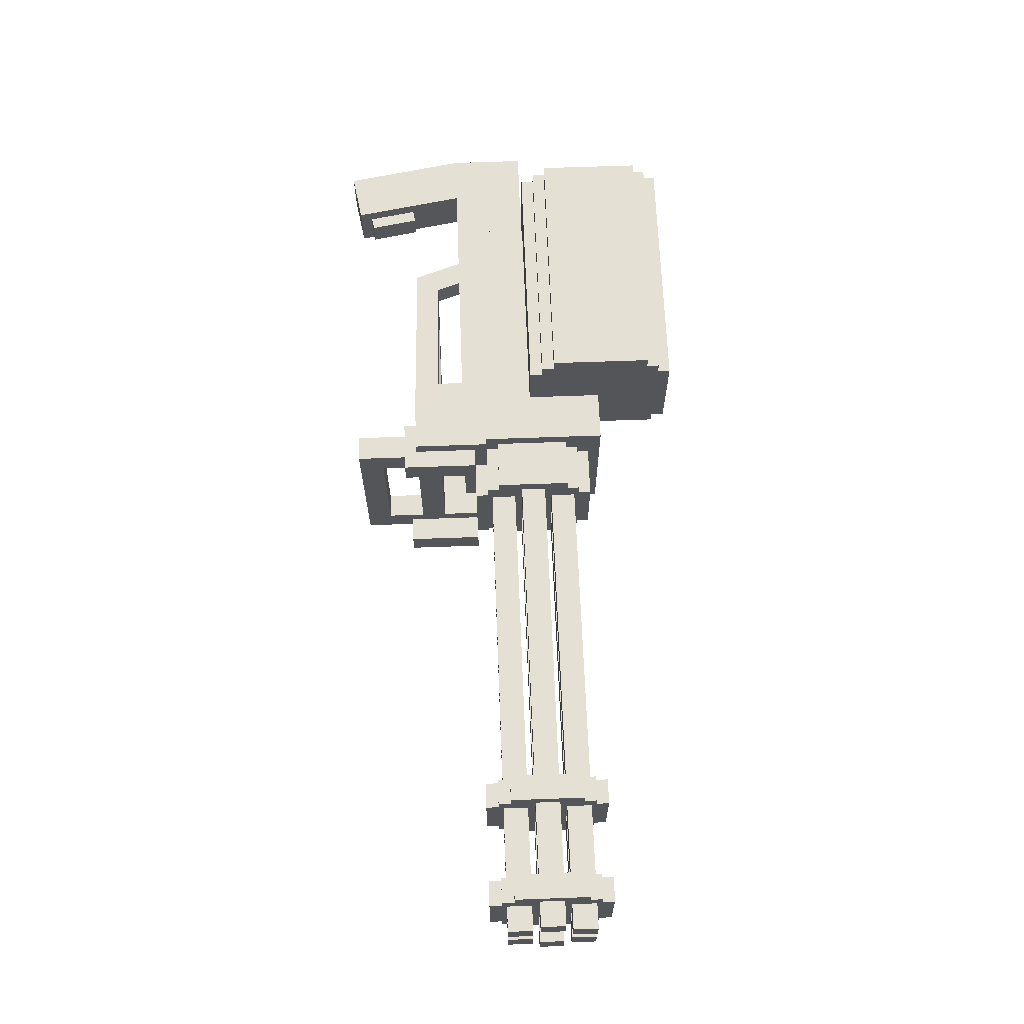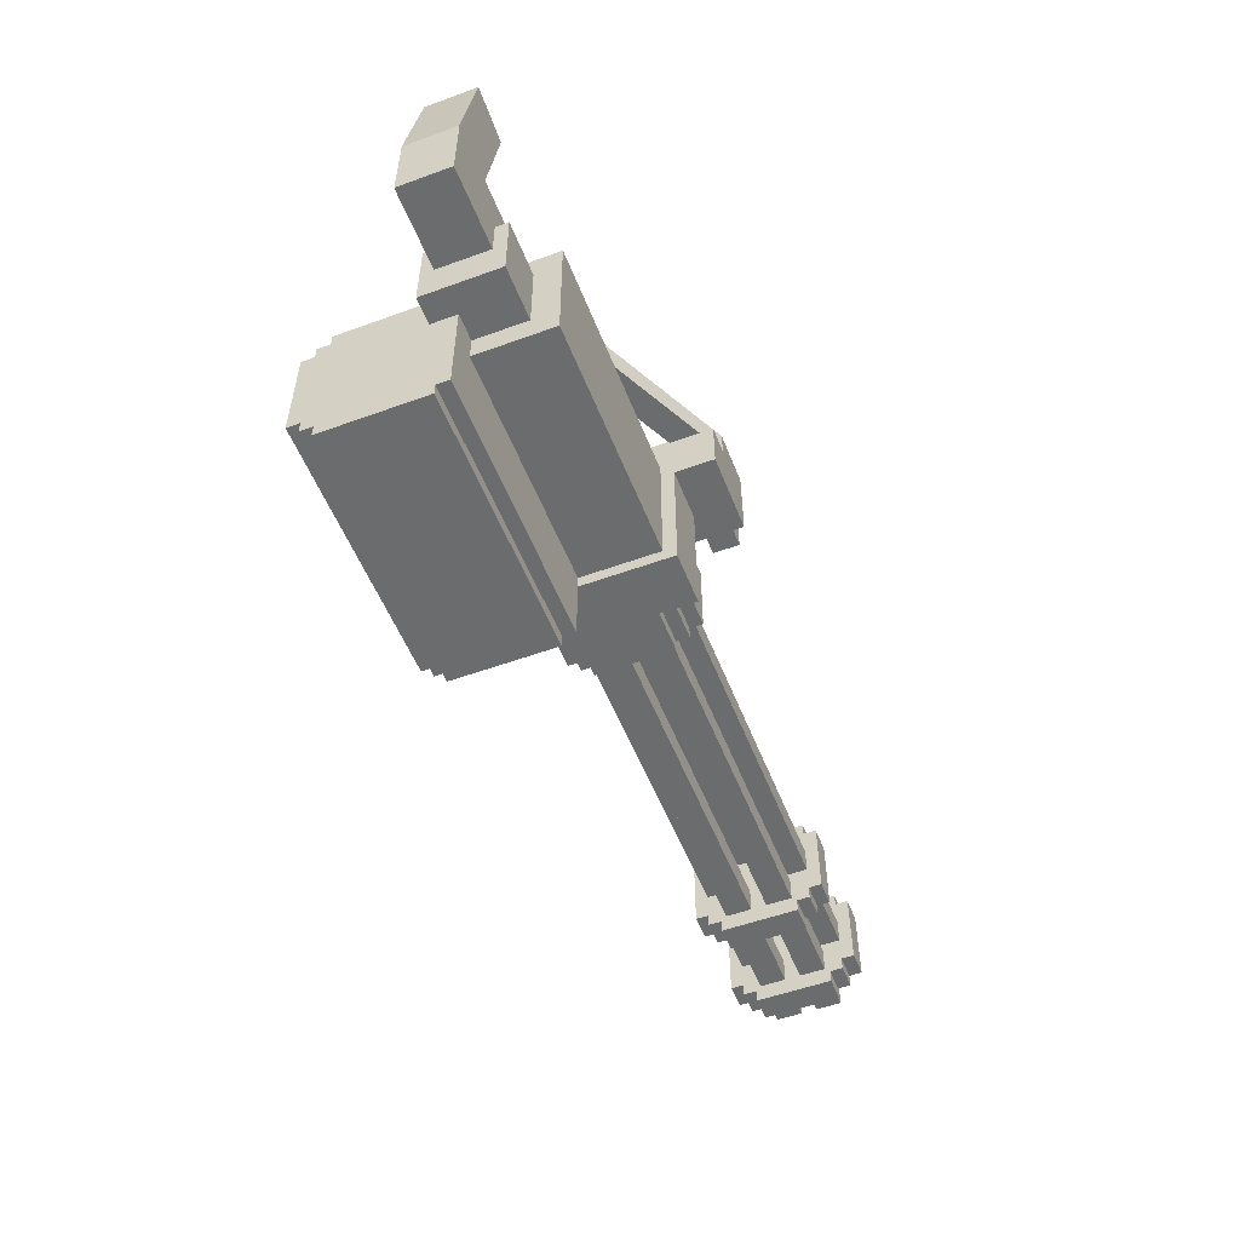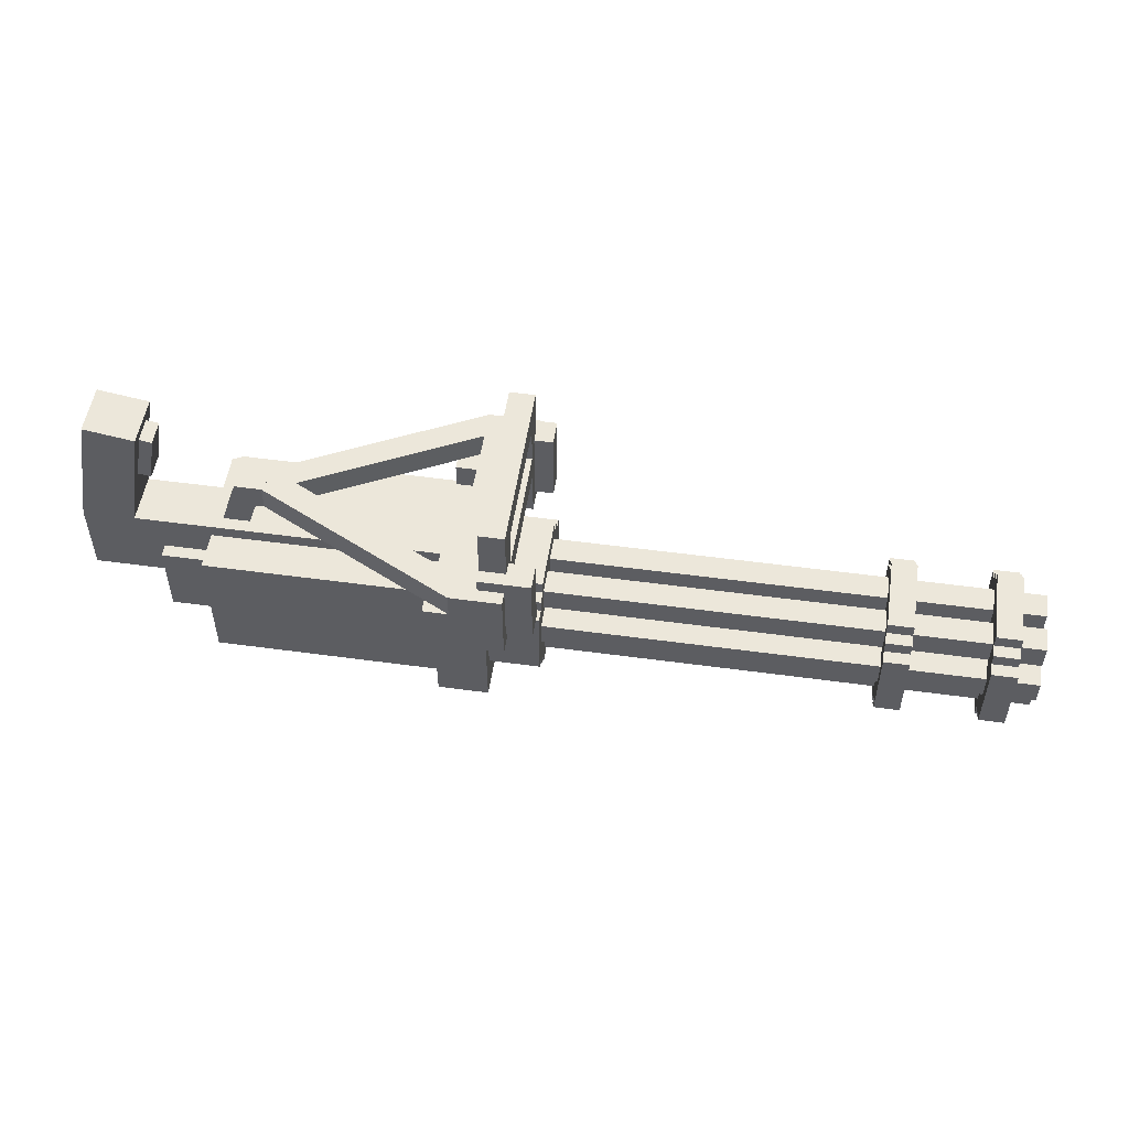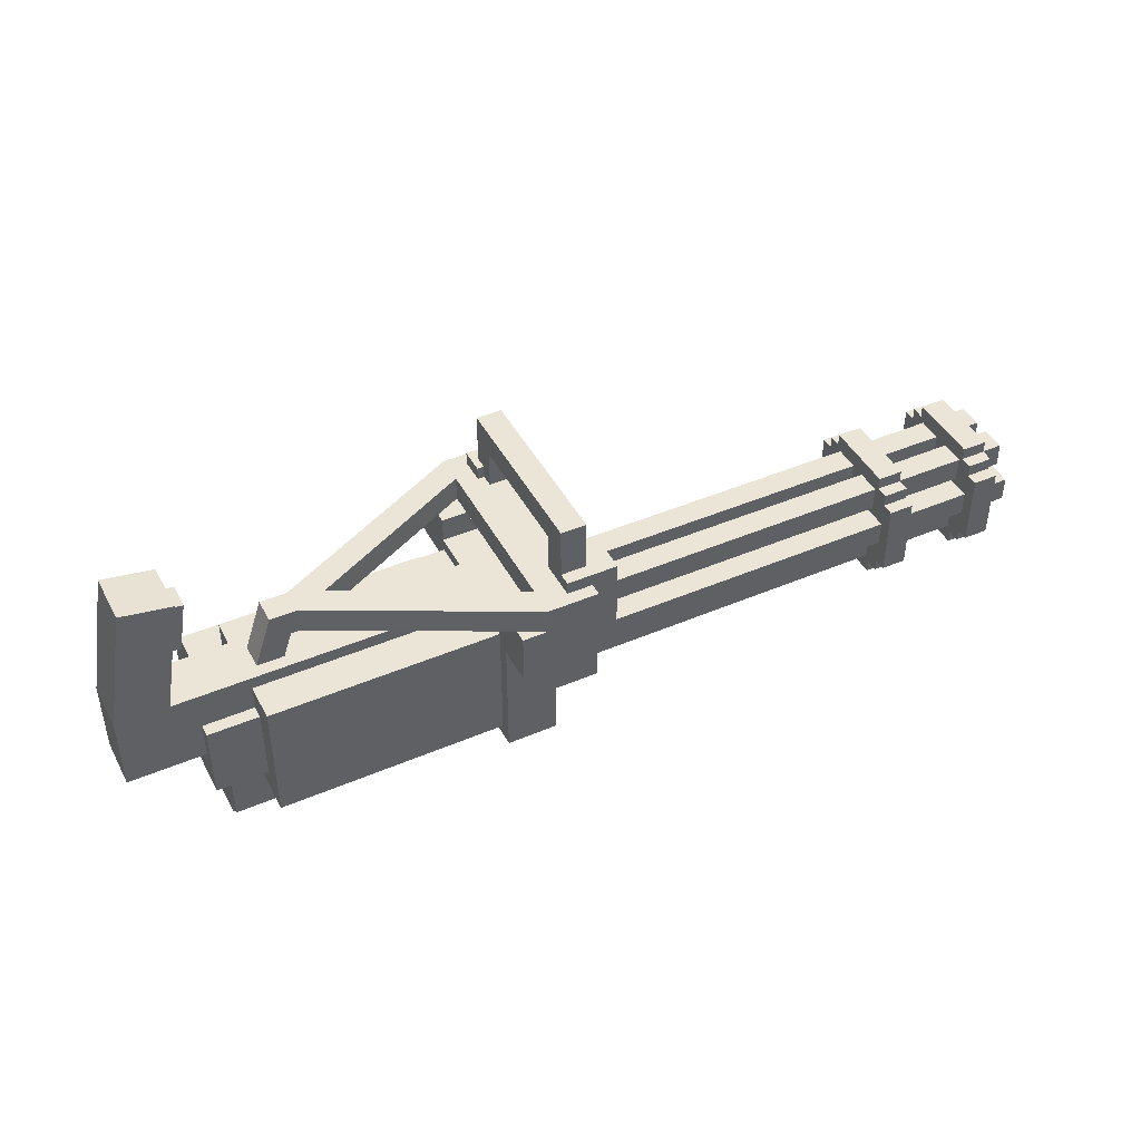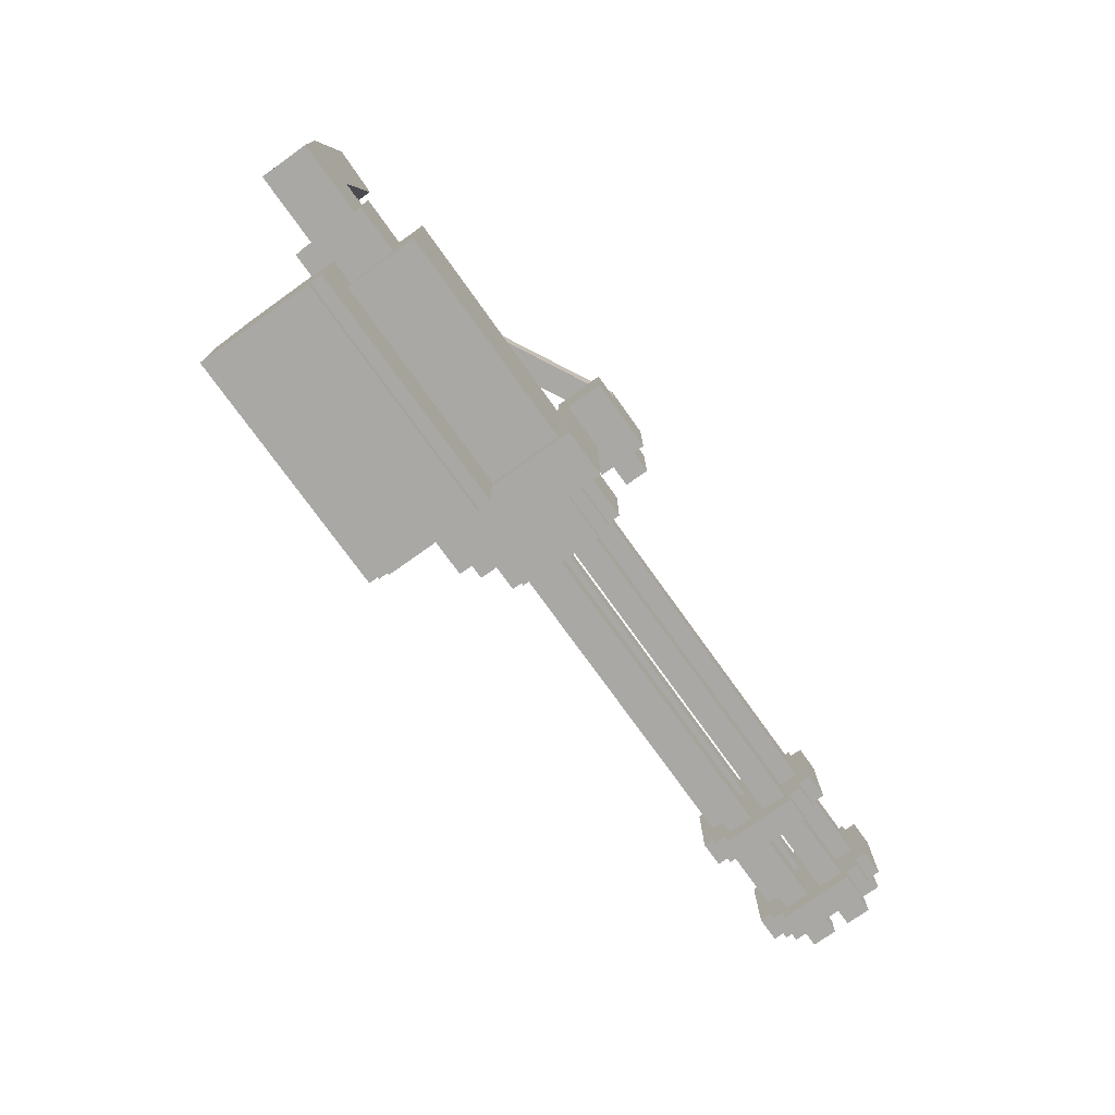
<metadata>
{"format":"obj","ext":"obj","renderer":"f3d","projection":"perspective","resolution":1024,"background":"white","views":[{"elev":65.5,"azim":-92.1,"up":"+Z"},{"elev":-53.6,"azim":111.2,"up":"+Y"},{"elev":52.0,"azim":-171.6,"up":"+Y"},{"elev":44.0,"azim":153.4,"up":"+Y"},{"elev":-75.2,"azim":125.6,"up":"+Y"}]}
</metadata>
<code>
o Shape1
v 0 1.15 -0.1875
v -0.5625 1.15 -0.1875
v -0.5625 1.462 -0.1875
v 0 1.462 -0.1875
v -0.5625 1.15 0.125
v 0 1.15 0.125
v 0 1.462 0.125
v -0.5625 1.462 0.125
f 1 2 3 4
f 5 6 7 8
f 4 3 8 7
f 6 5 2 1
f 6 1 4 7
f 2 5 8 3
o Shape2
v -0.5625 1.119 -0.2188
v -0.6875 1.119 -0.2188
v -0.6875 1.494 -0.2188
v -0.5625 1.494 -0.2188
v -0.6875 1.119 0.1562
v -0.5625 1.119 0.1562
v -0.5625 1.494 0.1562
v -0.6875 1.494 0.1562
f 9 10 11 12
f 13 14 15 16
f 12 11 16 15
f 14 13 10 9
f 14 9 12 15
f 10 13 16 11
o Shape3
v 0.125 1.212 -0.125
v 0 1.212 -0.125
v 0 1.4 -0.125
v 0.125 1.4 -0.125
v 0 1.212 0.0625
v 0.125 1.212 0.0625
v 0.125 1.4 0.0625
v 0 1.4 0.0625
f 17 18 19 20
f 21 22 23 24
f 20 19 24 23
f 22 21 18 17
f 22 17 20 23
f 18 21 24 19
o Shape4
v 0.3125 1.306 -0.09375
v -0.5625 1.306 -0.09375
v -0.5625 1.494 -0.09375
v 0.3125 1.494 -0.09375
v -0.5625 1.306 0.03125
v 0.3125 1.306 0.03125
v 0.3125 1.494 0.03125
v -0.5625 1.494 0.03125
f 25 26 27 28
f 29 30 31 32
f 28 27 32 31
f 30 29 26 25
f 30 25 28 31
f 26 29 32 27
o Shape5
v 0.0625 0.9625 0
v -0.5625 0.9625 0
v -0.5625 1.275 0
v 0.0625 1.275 0
v -0.5625 0.9625 0.3125
v 0.0625 0.9625 0.3125
v 0.0625 1.275 0.3125
v -0.5625 1.275 0.3125
f 33 34 35 36
f 37 38 39 40
f 36 35 40 39
f 38 37 34 33
f 38 33 36 39
f 34 37 40 35
o Shape6
v 0.0625 0.9938 0.2812
v -0.5625 0.9938 0.2812
v -0.5625 1.244 0.2812
v 0.0625 1.244 0.2812
v -0.5625 0.9938 0.3438
v 0.0625 0.9938 0.3438
v 0.0625 1.244 0.3438
v -0.5625 1.244 0.3438
f 41 42 43 44
f 45 46 47 48
f 44 43 48 47
f 46 45 42 41
f 46 41 44 47
f 42 45 48 43
o Shape7
v 0.0625 1.244 0.03125
v -0.5625 1.244 0.03125
v -0.5625 1.306 0.03125
v 0.0625 1.306 0.03125
v -0.5625 1.244 0.2812
v 0.0625 1.244 0.2812
v 0.0625 1.306 0.2812
v -0.5625 1.306 0.2812
f 49 50 51 52
f 53 54 55 56
f 52 51 56 55
f 54 53 50 49
f 54 49 52 55
f 50 53 56 51
o Shape8
v 0.0625 0.9313 0.03125
v -0.5625 0.9313 0.03125
v -0.5625 0.9938 0.03125
v 0.0625 0.9938 0.03125
v -0.5625 0.9313 0.2812
v 0.0625 0.9313 0.2812
v 0.0625 0.9938 0.2812
v -0.5625 0.9938 0.2812
f 57 58 59 60
f 61 62 63 64
f 60 59 64 63
f 62 61 58 57
f 62 57 60 63
f 58 61 64 59
o Shape9
v 0.3125 1.494 -0.09375
v 0.1894 1.472 -0.09375
v 0.1351 1.78 -0.09375
v 0.2582 1.802 -0.09375
v 0.1894 1.472 0.03125
v 0.3125 1.494 0.03125
v 0.2582 1.802 0.03125
v 0.1351 1.78 0.03125
f 65 66 67 68
f 69 70 71 72
f 68 67 72 71
f 70 69 66 65
f 70 65 68 71
f 66 69 72 67
o Shape10
v 0.193 1.631 -0.0625
v 0.1315 1.62 -0.0625
v 0.1098 1.744 -0.0625
v 0.1713 1.754 -0.0625
v 0.1315 1.62 0
v 0.193 1.631 0
v 0.1713 1.754 0
v 0.1098 1.744 0
f 73 74 75 76
f 77 78 79 80
f 76 75 80 79
f 78 77 74 73
f 78 73 76 79
f 74 77 80 75
o Shape11
v -0.6875 1.181 -0.1562
v -0.8125 1.181 -0.1562
v -0.8125 1.431 -0.1562
v -0.6875 1.431 -0.1562
v -0.8125 1.181 0.09375
v -0.6875 1.181 0.09375
v -0.6875 1.431 0.09375
v -0.8125 1.431 0.09375
f 81 82 83 84
f 85 86 87 88
f 84 83 88 87
f 86 85 82 81
f 86 81 84 87
f 82 85 88 83
o Shape12
v -0.6875 1.212 -0.1875
v -0.8125 1.212 -0.1875
v -0.8125 1.4 -0.1875
v -0.6875 1.4 -0.1875
v -0.8125 1.212 0.125
v -0.6875 1.212 0.125
v -0.6875 1.4 0.125
v -0.8125 1.4 0.125
f 89 90 91 92
f 93 94 95 96
f 92 91 96 95
f 94 93 90 89
f 94 89 92 95
f 90 93 96 91
o Shape13
v -0.6875 1.15 -0.125
v -0.8125 1.15 -0.125
v -0.8125 1.462 -0.125
v -0.6875 1.462 -0.125
v -0.8125 1.15 0.0625
v -0.6875 1.15 0.0625
v -0.6875 1.462 0.0625
v -0.8125 1.462 0.0625
f 97 98 99 100
f 101 102 103 104
f 100 99 104 103
f 102 101 98 97
f 102 97 100 103
f 98 101 104 99
o Shape14
v -0.8125 1.356 -0.1125
v -2 1.356 -0.1125
v -2 1.419 -0.1125
v -0.8125 1.419 -0.1125
v -2 1.356 -0.05
v -0.8125 1.356 -0.05
v -0.8125 1.419 -0.05
v -2 1.419 -0.05
f 105 106 107 108
f 109 110 111 112
f 108 107 112 111
f 110 109 106 105
f 110 105 108 111
f 106 109 112 107
o Shape15
v -0.8125 1.356 -0.0125
v -2 1.356 -0.0125
v -2 1.419 -0.0125
v -0.8125 1.419 -0.0125
v -2 1.356 0.05
v -0.8125 1.356 0.05
v -0.8125 1.419 0.05
v -2 1.419 0.05
f 113 114 115 116
f 117 118 119 120
f 116 115 120 119
f 118 117 114 113
f 118 113 116 119
f 114 117 120 115
o Shape16
v -0.8125 1.275 0.03125
v -2 1.275 0.03125
v -2 1.337 0.03125
v -0.8125 1.337 0.03125
v -2 1.275 0.09375
v -0.8125 1.275 0.09375
v -0.8125 1.337 0.09375
v -2 1.337 0.09375
f 121 122 123 124
f 125 126 127 128
f 124 123 128 127
f 126 125 122 121
f 126 121 124 127
f 122 125 128 123
o Shape17
v -0.8125 1.275 -0.1562
v -2 1.275 -0.1562
v -2 1.337 -0.1562
v -0.8125 1.337 -0.1562
v -2 1.275 -0.09375
v -0.8125 1.275 -0.09375
v -0.8125 1.337 -0.09375
v -2 1.337 -0.09375
f 129 130 131 132
f 133 134 135 136
f 132 131 136 135
f 134 133 130 129
f 134 129 132 135
f 130 133 136 131
o Shape18
v -0.8125 1.194 -0.0125
v -2 1.194 -0.0125
v -2 1.256 -0.0125
v -0.8125 1.256 -0.0125
v -2 1.194 0.05
v -0.8125 1.194 0.05
v -0.8125 1.256 0.05
v -2 1.256 0.05
f 137 138 139 140
f 141 142 143 144
f 140 139 144 143
f 142 141 138 137
f 142 137 140 143
f 138 141 144 139
o Shape19
v -0.8125 1.194 -0.1125
v -2 1.194 -0.1125
v -2 1.256 -0.1125
v -0.8125 1.256 -0.1125
v -2 1.194 -0.05
v -0.8125 1.194 -0.05
v -0.8125 1.256 -0.05
v -2 1.256 -0.05
f 145 146 147 148
f 149 150 151 152
f 148 147 152 151
f 150 149 146 145
f 150 145 148 151
f 146 149 152 147
o Shape20
v -0.5625 1.431 0.125
v -0.75 1.431 0.125
v -0.75 1.556 0.125
v -0.5625 1.556 0.125
v -0.75 1.431 0.25
v -0.5625 1.431 0.25
v -0.5625 1.556 0.25
v -0.75 1.556 0.25
f 153 154 155 156
f 157 158 159 160
f 156 155 160 159
f 158 157 154 153
f 158 153 156 159
f 154 157 160 155
o Shape21
v -0.5625 1.431 -0.3125
v -0.75 1.431 -0.3125
v -0.75 1.556 -0.3125
v -0.5625 1.556 -0.3125
v -0.75 1.431 -0.1875
v -0.5625 1.431 -0.1875
v -0.5625 1.556 -0.1875
v -0.75 1.556 -0.1875
f 161 162 163 164
f 165 166 167 168
f 164 163 168 167
f 166 165 162 161
f 166 161 164 167
f 162 165 168 163
o Shape22
v -0.625 1.556 -0.3125
v -0.75 1.556 -0.3125
v -0.75 1.619 -0.3125
v -0.625 1.619 -0.3125
v -0.75 1.556 0.25
v -0.625 1.556 0.25
v -0.625 1.619 0.25
v -0.75 1.619 0.25
f 169 170 171 172
f 173 174 175 176
f 172 171 176 175
f 174 173 170 169
f 174 169 172 175
f 170 173 176 171
o Shape23
v -0.1522 1.556 -0.06106
v -0.6534 1.556 0.1943
v -0.6534 1.619 0.1943
v -0.1522 1.619 -0.06106
v -0.625 1.556 0.25
v -0.1238 1.556 -0.00537
v -0.1238 1.619 -0.00537
v -0.625 1.619 0.25
f 177 178 179 180
f 181 182 183 184
f 180 179 184 183
f 182 181 178 177
f 182 177 180 183
f 178 181 184 179
o Shape24
v -0.1238 1.556 -0.05713
v -0.625 1.556 -0.3125
v -0.625 1.619 -0.3125
v -0.1238 1.619 -0.05713
v -0.6534 1.556 -0.2568
v -0.1522 1.556 -0.001442
v -0.1522 1.619 -0.001442
v -0.6534 1.619 -0.2568
f 185 186 187 188
f 189 190 191 192
f 188 187 192 191
f 190 189 186 185
f 190 185 188 191
f 186 189 192 187
o Shape25
v -0.007706 1.441 -0.0625
v -0.0668 1.421 -0.0625
v -0.1278 1.598 -0.0625
v -0.06875 1.619 -0.0625
v -0.0668 1.421 0
v -0.007706 1.441 0
v -0.06875 1.619 0
v -0.1278 1.598 0
f 193 194 195 196
f 197 198 199 200
f 196 195 200 199
f 198 197 194 193
f 198 193 196 199
f 194 197 200 195
o Shape26
v -0.06875 1.556 -0.0625
v -0.1938 1.556 -0.0625
v -0.1938 1.619 -0.0625
v -0.06875 1.619 -0.0625
v -0.1938 1.556 0
v -0.06875 1.556 0
v -0.06875 1.619 0
v -0.1938 1.619 0
f 201 202 203 204
f 205 206 207 208
f 204 203 208 207
f 206 205 202 201
f 206 201 204 207
f 202 205 208 203
o Shape27
v -0.6708 1.462 0.1562
v -0.7958 1.462 0.1562
v -0.7958 1.65 0.1562
v -0.6708 1.65 0.1562
v -0.7958 1.462 0.2188
v -0.6708 1.462 0.2188
v -0.6708 1.65 0.2188
v -0.7958 1.65 0.2188
f 209 210 211 212
f 213 214 215 216
f 212 211 216 215
f 214 213 210 209
f 214 209 212 215
f 210 213 216 211
o Shape28
v -0.6875 1.462 -0.2812
v -0.8125 1.462 -0.2812
v -0.8125 1.65 -0.2812
v -0.6875 1.65 -0.2812
v -0.8125 1.462 -0.2188
v -0.6875 1.462 -0.2188
v -0.6875 1.65 -0.2188
v -0.8125 1.65 -0.2188
f 217 218 219 220
f 221 222 223 224
f 220 219 224 223
f 222 221 218 217
f 222 217 220 223
f 218 221 224 219
o Shape29
v -1.875 1.181 -0.1562
v -1.938 1.181 -0.1562
v -1.938 1.431 -0.1562
v -1.875 1.431 -0.1562
v -1.938 1.181 0.09375
v -1.875 1.181 0.09375
v -1.875 1.431 0.09375
v -1.938 1.431 0.09375
f 225 226 227 228
f 229 230 231 232
f 228 227 232 231
f 230 229 226 225
f 230 225 228 231
f 226 229 232 227
o Shape30
v -1.875 1.212 -0.1875
v -1.938 1.212 -0.1875
v -1.938 1.4 -0.1875
v -1.875 1.4 -0.1875
v -1.938 1.212 0.125
v -1.875 1.212 0.125
v -1.875 1.4 0.125
v -1.938 1.4 0.125
f 233 234 235 236
f 237 238 239 240
f 236 235 240 239
f 238 237 234 233
f 238 233 236 239
f 234 237 240 235
o Shape31
v -1.875 1.15 -0.125
v -1.938 1.15 -0.125
v -1.938 1.462 -0.125
v -1.875 1.462 -0.125
v -1.938 1.15 0.0625
v -1.875 1.15 0.0625
v -1.875 1.462 0.0625
v -1.938 1.462 0.0625
f 241 242 243 244
f 245 246 247 248
f 244 243 248 247
f 246 245 242 241
f 246 241 244 247
f 242 245 248 243
o Shape32
v -1.625 1.181 -0.1562
v -1.688 1.181 -0.1562
v -1.688 1.431 -0.1562
v -1.625 1.431 -0.1562
v -1.688 1.181 0.09375
v -1.625 1.181 0.09375
v -1.625 1.431 0.09375
v -1.688 1.431 0.09375
f 249 250 251 252
f 253 254 255 256
f 252 251 256 255
f 254 253 250 249
f 254 249 252 255
f 250 253 256 251
o Shape33
v -1.625 1.15 -0.125
v -1.688 1.15 -0.125
v -1.688 1.462 -0.125
v -1.625 1.462 -0.125
v -1.688 1.15 0.0625
v -1.625 1.15 0.0625
v -1.625 1.462 0.0625
v -1.688 1.462 0.0625
f 257 258 259 260
f 261 262 263 264
f 260 259 264 263
f 262 261 258 257
f 262 257 260 263
f 258 261 264 259
o Shape34
v -1.625 1.212 -0.1875
v -1.688 1.212 -0.1875
v -1.688 1.4 -0.1875
v -1.625 1.4 -0.1875
v -1.688 1.212 0.125
v -1.625 1.212 0.125
v -1.625 1.4 0.125
v -1.688 1.4 0.125
f 265 266 267 268
f 269 270 271 272
f 268 267 272 271
f 270 269 266 265
f 270 265 268 271
f 266 269 272 267
o Shape36
v -0.6875 1.587 0.125
v -0.75 1.587 0.125
v -0.75 1.775 0.125
v -0.6875 1.775 0.125
v -0.75 1.587 0.1875
v -0.6875 1.587 0.1875
v -0.6875 1.775 0.1875
v -0.75 1.775 0.1875
f 273 274 275 276
f 277 278 279 280
f 276 275 280 279
f 278 277 274 273
f 278 273 276 279
f 274 277 280 275
o Shape37
v -0.6875 1.587 -0.25
v -0.75 1.587 -0.25
v -0.75 1.775 -0.25
v -0.6875 1.775 -0.25
v -0.75 1.587 -0.1875
v -0.6875 1.587 -0.1875
v -0.6875 1.775 -0.1875
v -0.75 1.775 -0.1875
f 281 282 283 284
f 285 286 287 288
f 284 283 288 287
f 286 285 282 281
f 286 281 284 287
f 282 285 288 283
o Shape38
v -0.6875 1.712 -0.1875
v -0.75 1.712 -0.1875
v -0.75 1.775 -0.1875
v -0.6875 1.775 -0.1875
v -0.75 1.712 0.125
v -0.6875 1.712 0.125
v -0.6875 1.775 0.125
v -0.75 1.775 0.125
f 289 290 291 292
f 293 294 295 296
f 292 291 296 295
f 294 293 290 289
f 294 289 292 295
f 290 293 296 291

</code>
